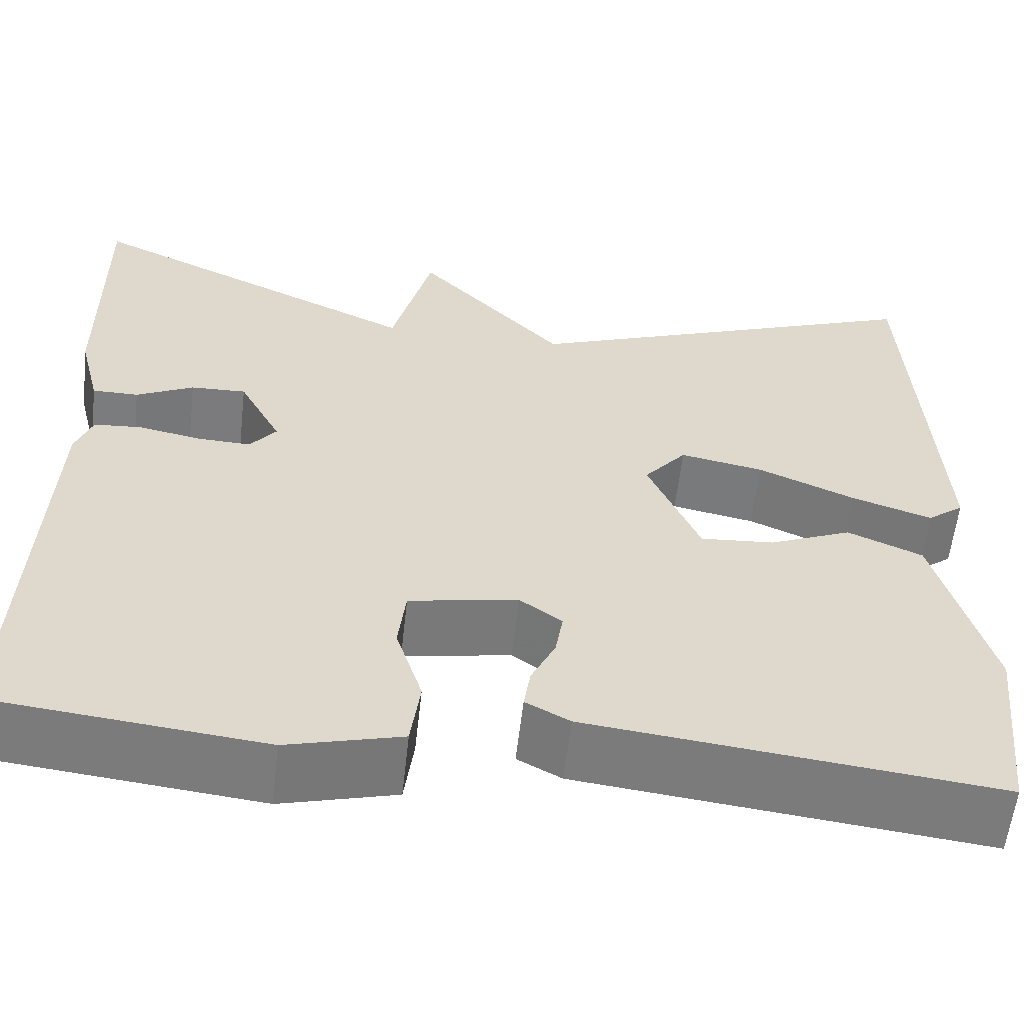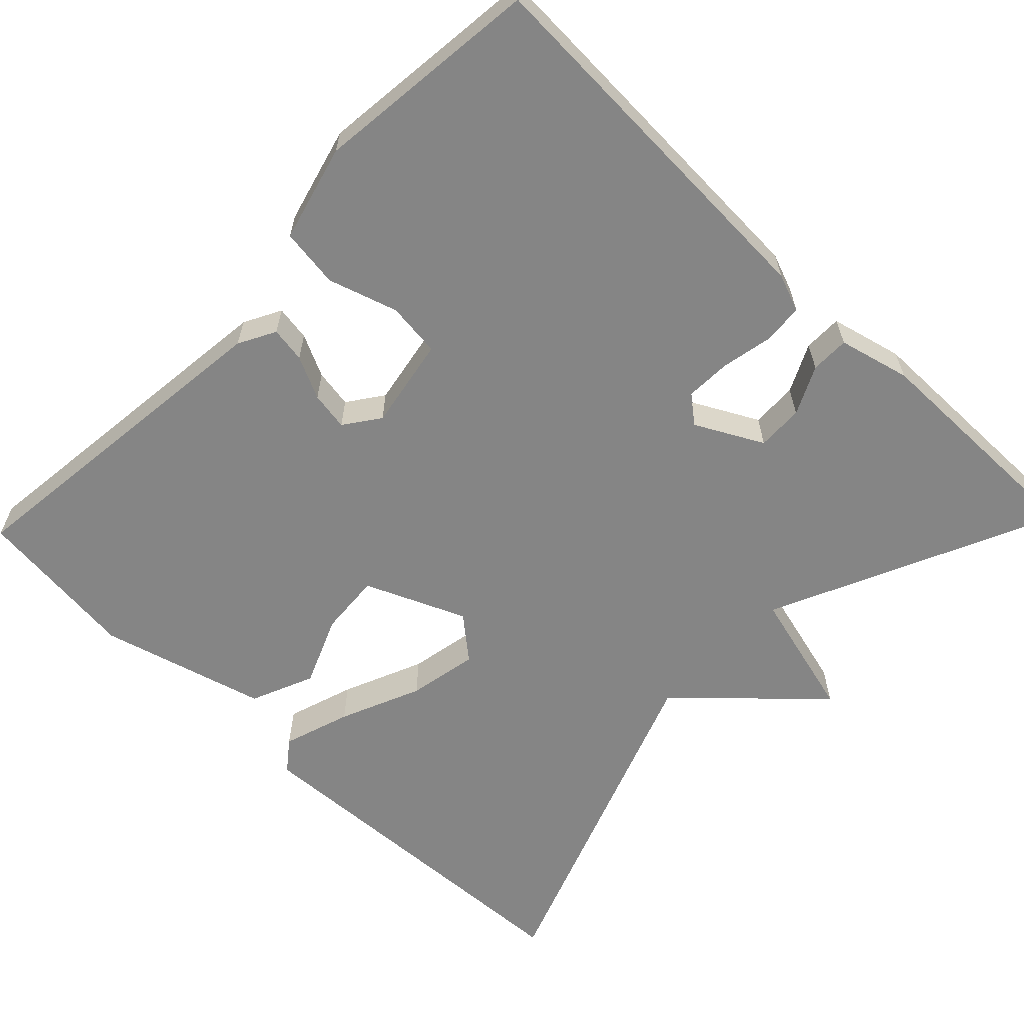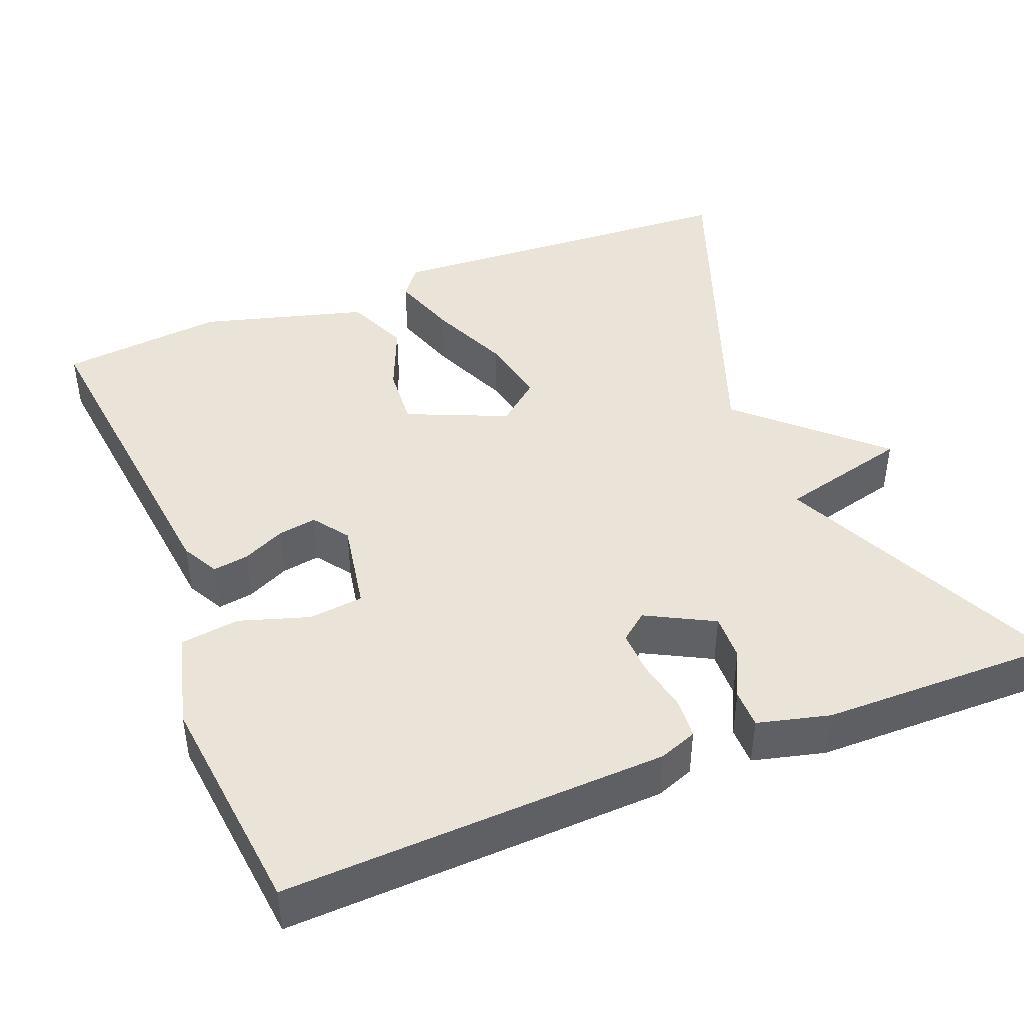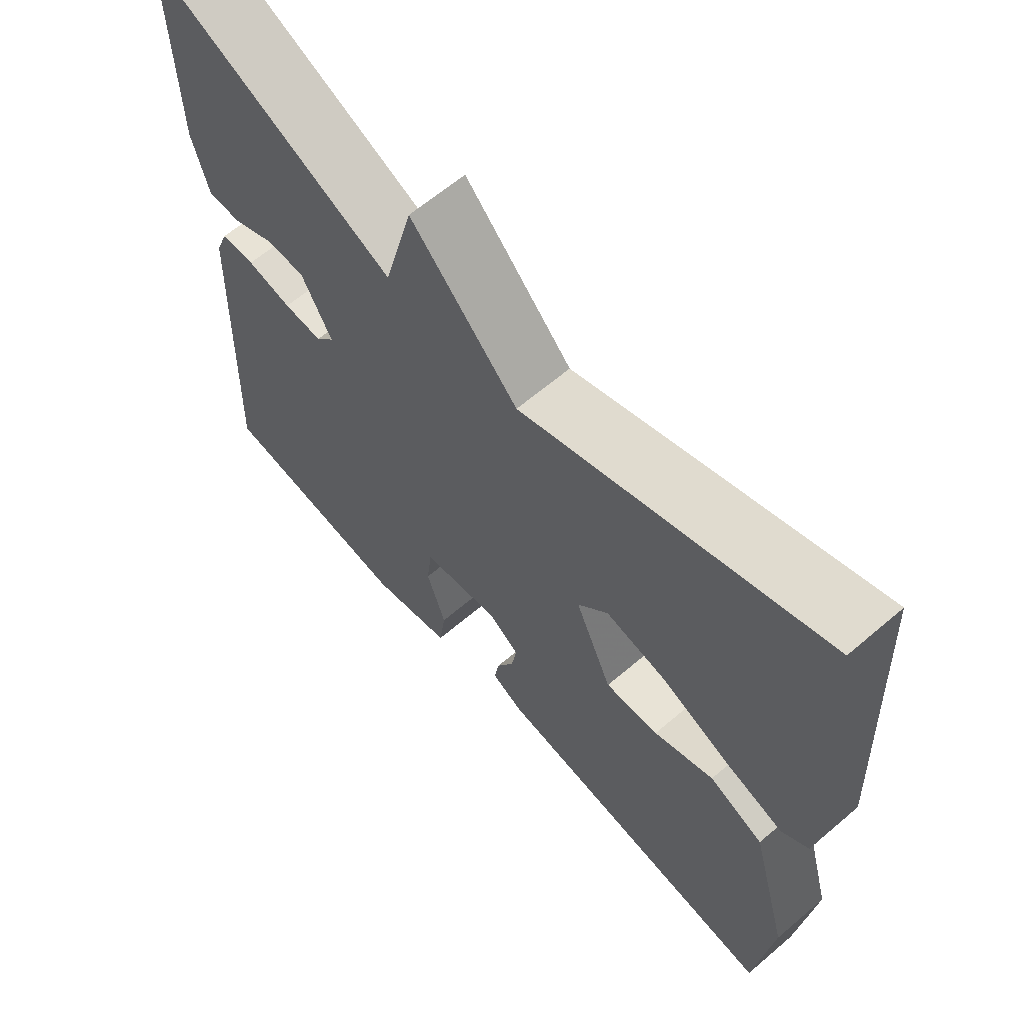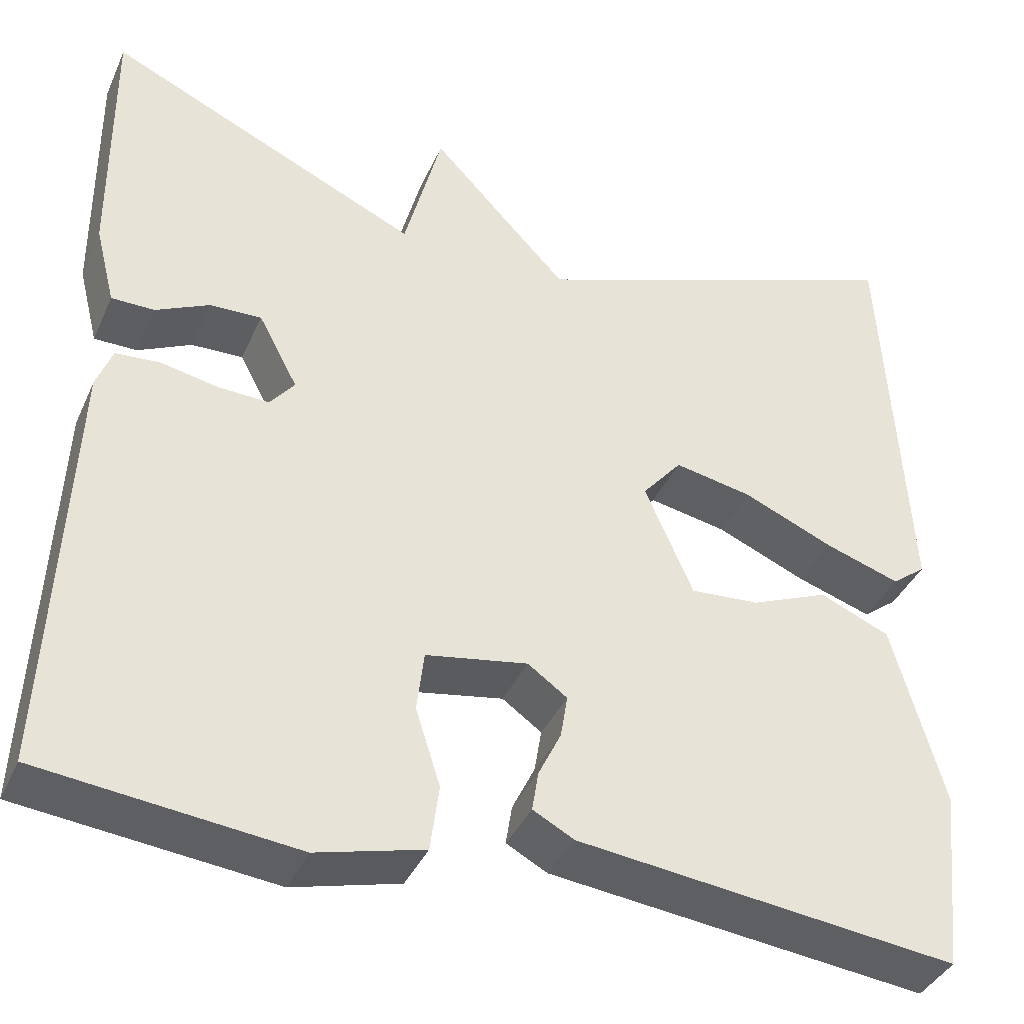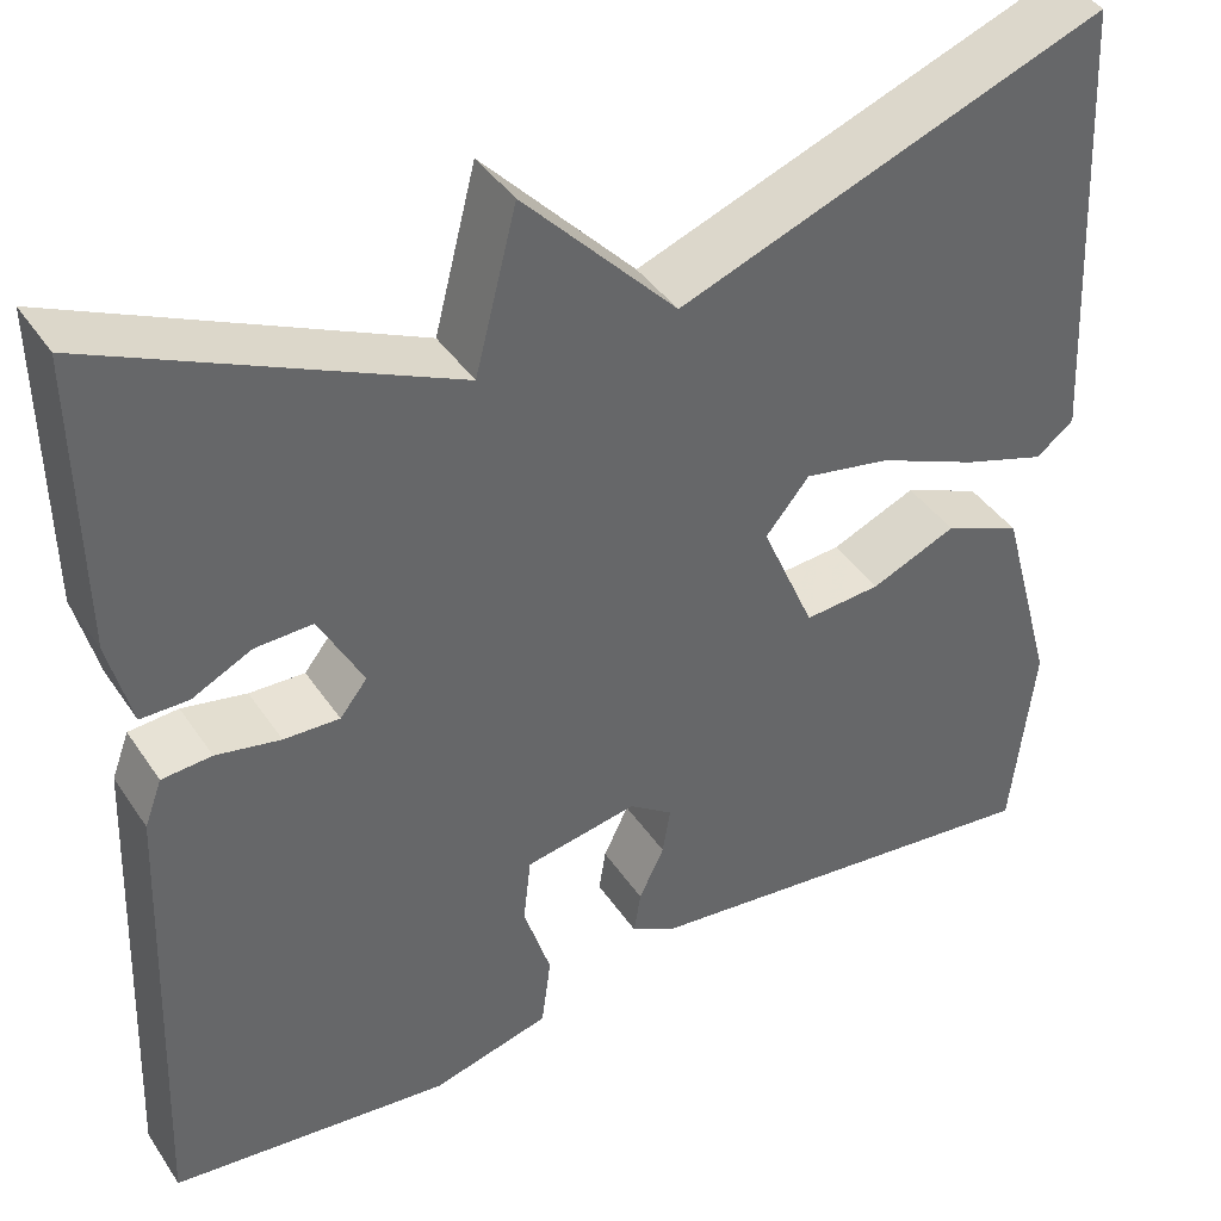
<metadata>
{"format":"obj","ext":"obj","renderer":"f3d","projection":"perspective","resolution":1024,"background":"white","views":[{"elev":-58.6,"azim":-6.4,"up":"+Z"},{"elev":-61.7,"azim":-134.0,"up":"+Y"},{"elev":43.3,"azim":-111.7,"up":"+Y"},{"elev":63.8,"azim":49.3,"up":"+Z"},{"elev":-39.1,"azim":-22.6,"up":"+Z"},{"elev":41.1,"azim":-30.9,"up":"+Z"}]}
</metadata>
<code>
v 0.5 0.07 0.5
v 0.525 0.07 0.032
v 0.486 0.07 0.002
v 0.4 0.07 0.03
v 0.297 0.07 0.074
v 0.208 0.07 0.091
v 0.163 0.07 0.037
v 0.218 0.07 -0.09
v 0.297 0.07 -0.084
v 0.385 0.07 -0.047
v 0.465 0.07 -0.081
v 0.523 0.07 -0.291
v 0.5 0.07 -0.5
v 0.067 0.07 -0.451
v 0.02 0.07 -0.426
v 0.027 0.07 -0.381
v 0.053 0.07 -0.327
v 0.061 0.07 -0.278
v 0.016 0.07 -0.246
v -0.1 0.07 -0.267
v -0.108 0.07 -0.336
v -0.08 0.07 -0.424
v -0.09 0.07 -0.499
v -0.212 0.07 -0.531
v -0.5 0.07 -0.5
v -0.48 0.07 -0.018
v -0.462 0.07 0.03
v -0.411 0.07 0.034
v -0.345 0.07 0.021
v -0.288 0.07 0.019
v -0.26 0.07 0.054
v -0.305 0.07 0.139
v -0.364 0.07 0.137
v -0.425 0.07 0.107
v -0.474 0.07 0.107
v -0.497 0.07 0.198
v -0.5 0.07 0.5
v -0.14 0.07 0.336
v -0.097 0.07 0.502
v 0.06 0.07 0.336
v 0.5 0 0.5
v 0.525 0 0.032
v 0.486 0 0.002
v 0.4 0 0.03
v 0.297 0 0.074
v 0.208 0 0.091
v 0.163 0 0.037
v 0.218 0 -0.09
v 0.297 0 -0.084
v 0.385 0 -0.047
v 0.465 0 -0.081
v 0.523 0 -0.291
v 0.5 0 -0.5
v 0.067 0 -0.451
v 0.02 0 -0.426
v 0.027 0 -0.381
v 0.053 0 -0.327
v 0.061 0 -0.278
v 0.016 0 -0.246
v -0.1 0 -0.267
v -0.108 0 -0.336
v -0.08 0 -0.424
v -0.09 0 -0.499
v -0.212 0 -0.531
v -0.5 0 -0.5
v -0.48 0 -0.018
v -0.462 0 0.03
v -0.411 0 0.034
v -0.345 0 0.021
v -0.288 0 0.019
v -0.26 0 0.054
v -0.305 0 0.139
v -0.364 0 0.137
v -0.425 0 0.107
v -0.474 0 0.107
v -0.497 0 0.198
v -0.5 0 0.5
v -0.14 0 0.336
v -0.097 0 0.502
v 0.06 0 0.336
f 38 39 40
f 36 37 38
f 35 36 38
f 34 35 38
f 33 34 38
f 32 33 38 40
f 31 32 40 1
f 27 28 29
f 26 27 29
f 25 26 29
f 24 25 29
f 23 24 29
f 22 23 29
f 21 22 29
f 20 21 29 30
f 19 20 30 31
f 15 16 17
f 14 15 17
f 13 14 17
f 12 13 17
f 11 12 17
f 10 11 17
f 9 10 17
f 8 9 17 18
f 18 19 31
f 8 18 31
f 7 8 31
f 3 4 5
f 2 3 5
f 1 2 5
f 1 5 6
f 1 6 7 31
f 80 79 78
f 78 77 76
f 78 76 75
f 78 75 74
f 78 74 73
f 80 78 73 72
f 41 80 72 71
f 69 68 67
f 69 67 66
f 69 66 65
f 69 65 64
f 69 64 63
f 69 63 62
f 69 62 61
f 70 69 61 60
f 71 70 60 59
f 57 56 55
f 57 55 54
f 57 54 53
f 57 53 52
f 57 52 51
f 57 51 50
f 57 50 49
f 58 57 49 48
f 71 59 58
f 71 58 48
f 71 48 47
f 45 44 43
f 45 43 42
f 45 42 41
f 46 45 41
f 71 47 46 41
f 1 41 42 2
f 2 42 43 3
f 3 43 44 4
f 4 44 45 5
f 5 45 46 6
f 6 46 47 7
f 7 47 48 8
f 8 48 49 9
f 9 49 50 10
f 10 50 51 11
f 11 51 52 12
f 12 52 53 13
f 13 53 54 14
f 14 54 55 15
f 15 55 56 16
f 16 56 57 17
f 17 57 58 18
f 18 58 59 19
f 19 59 60 20
f 20 60 61 21
f 21 61 62 22
f 22 62 63 23
f 23 63 64 24
f 24 64 65 25
f 25 65 66 26
f 26 66 67 27
f 27 67 68 28
f 28 68 69 29
f 29 69 70 30
f 30 70 71 31
f 31 71 72 32
f 32 72 73 33
f 33 73 74 34
f 34 74 75 35
f 35 75 76 36
f 36 76 77 37
f 37 77 78 38
f 38 78 79 39
f 39 79 80 40
f 40 80 41 1

</code>
